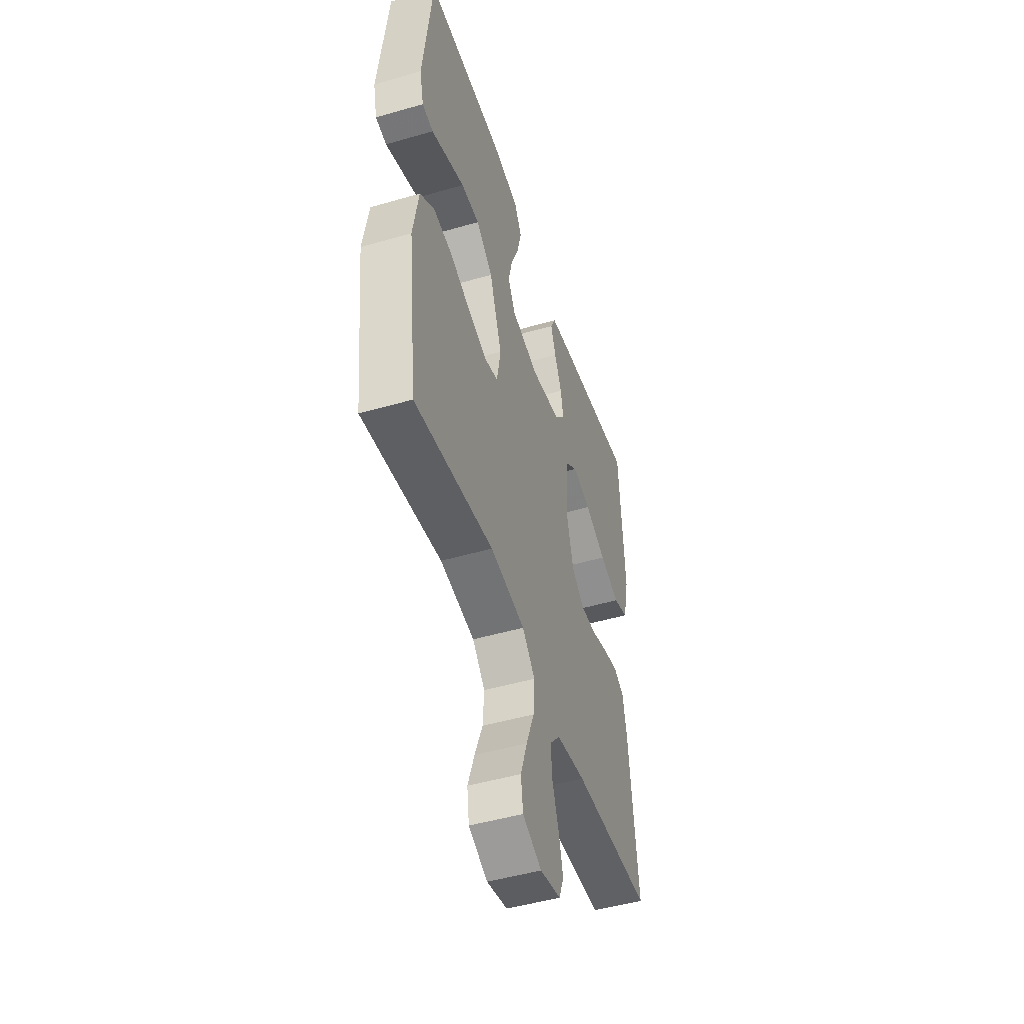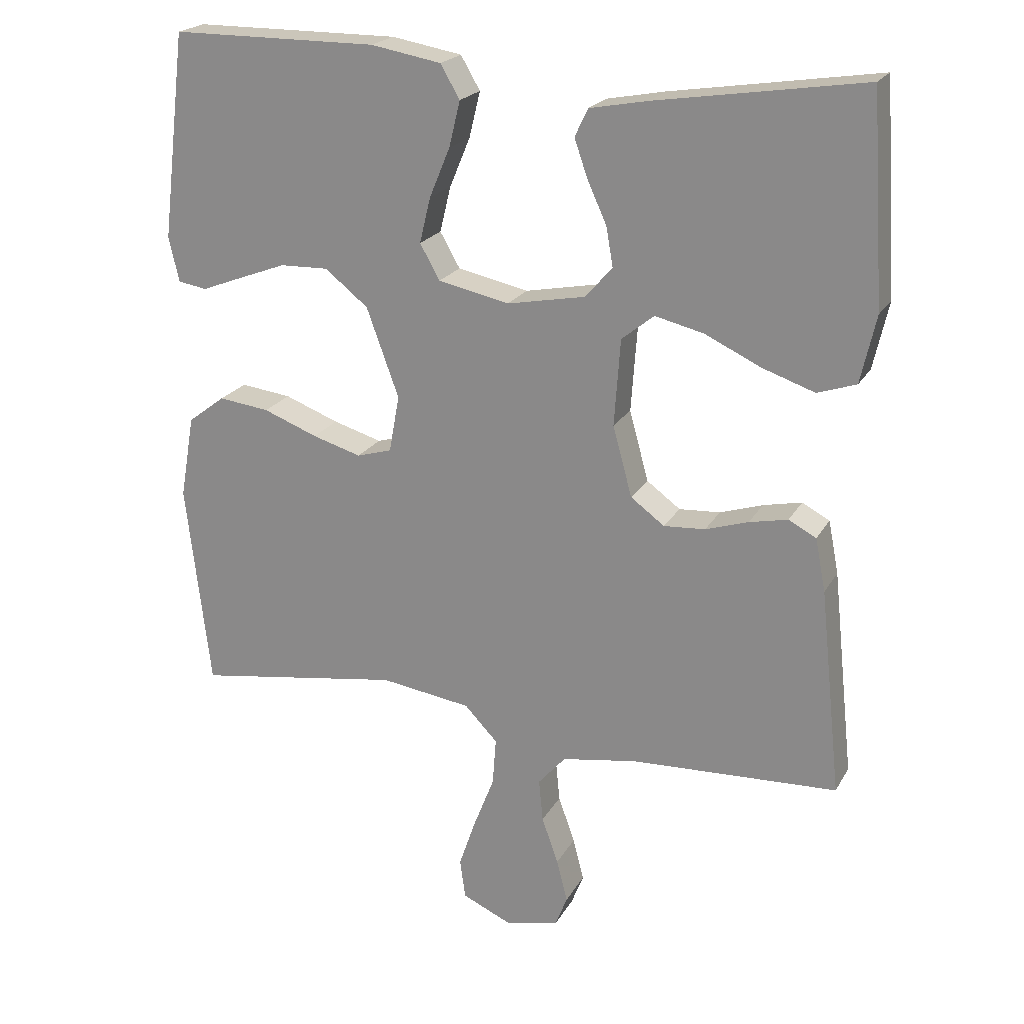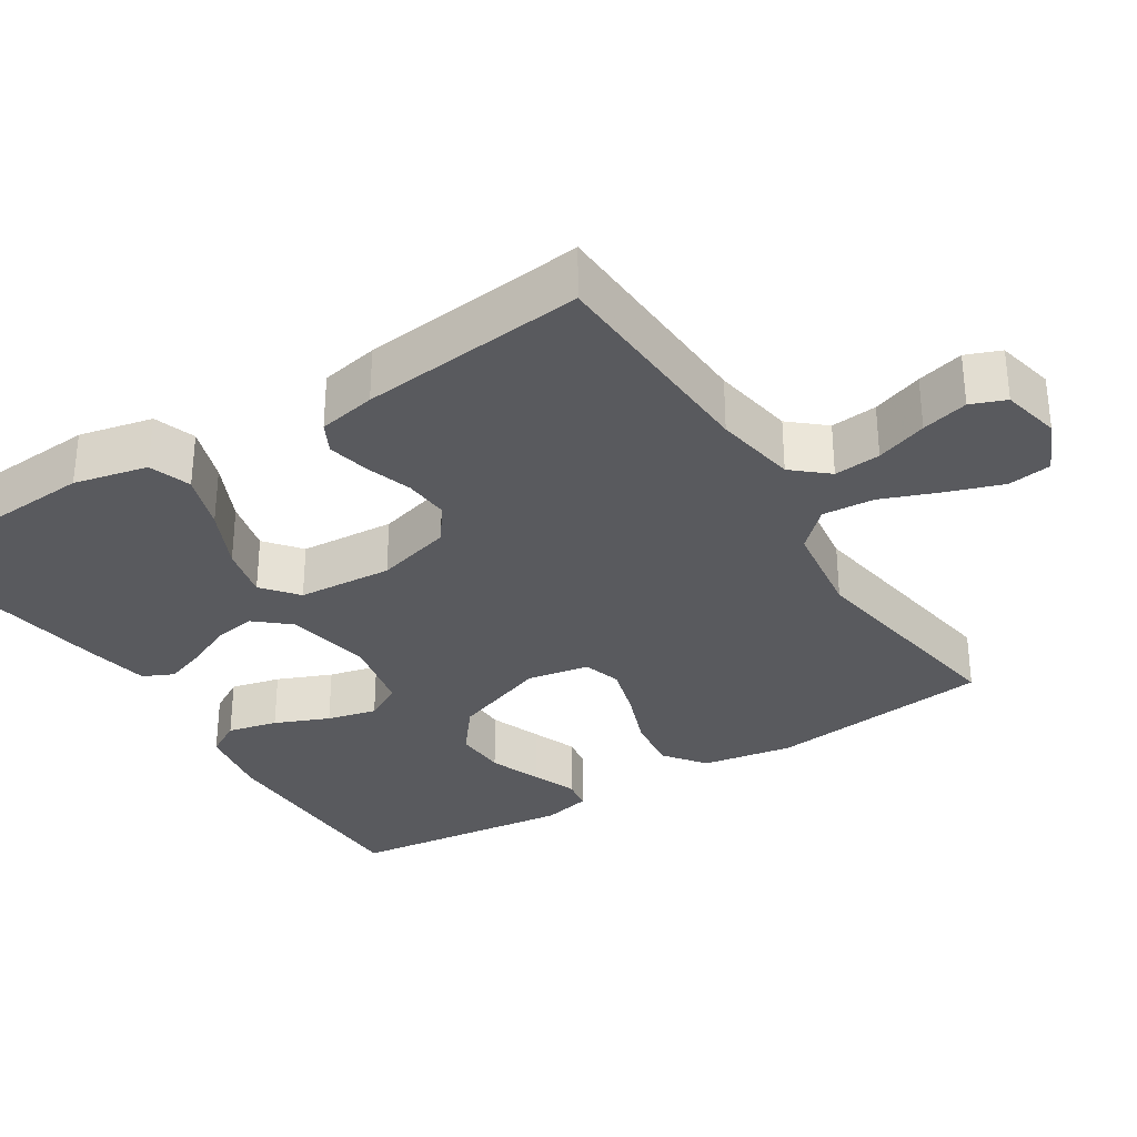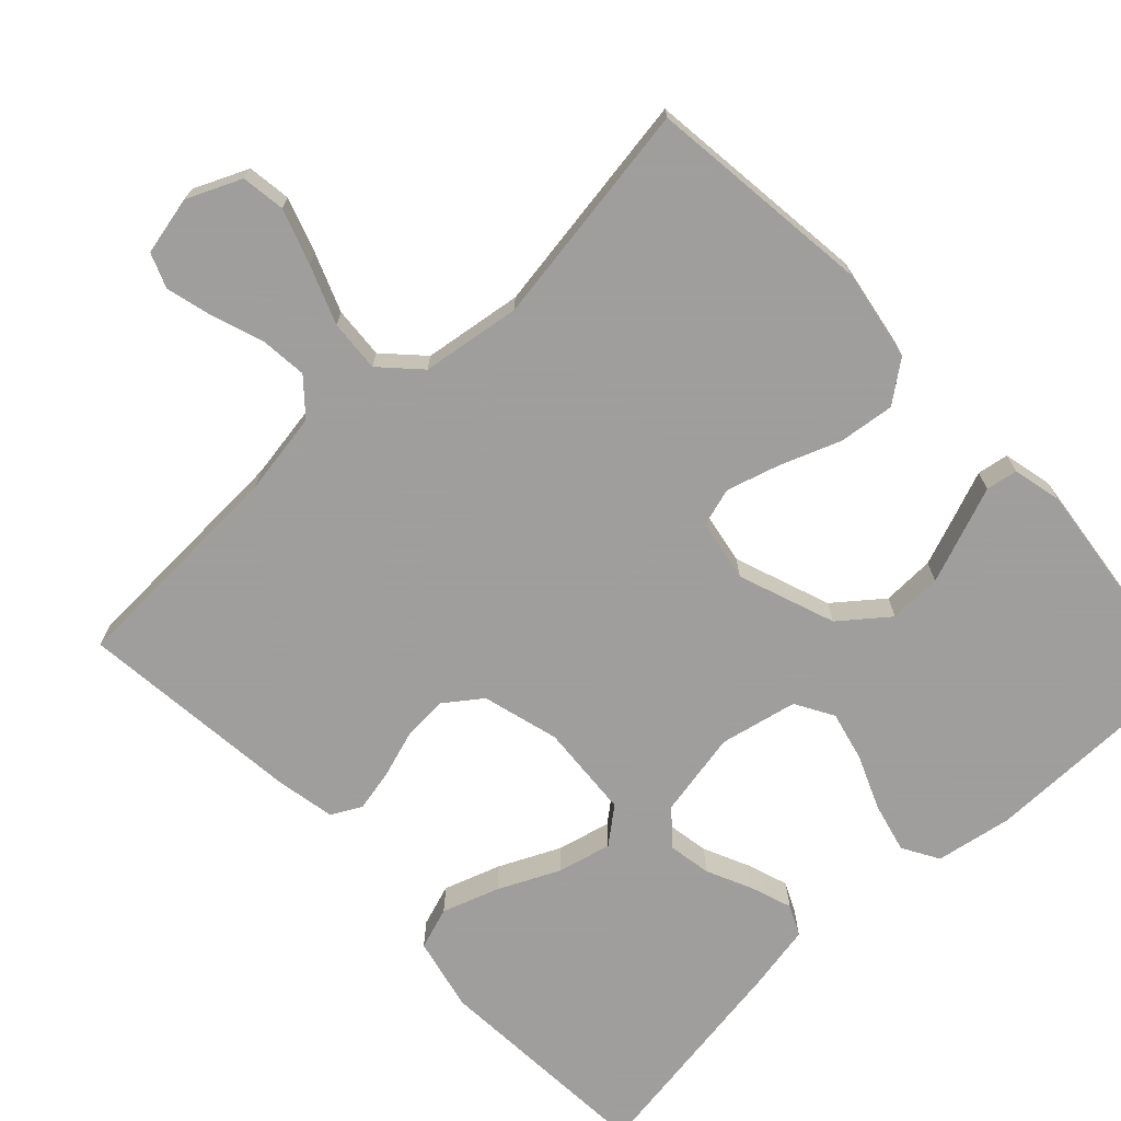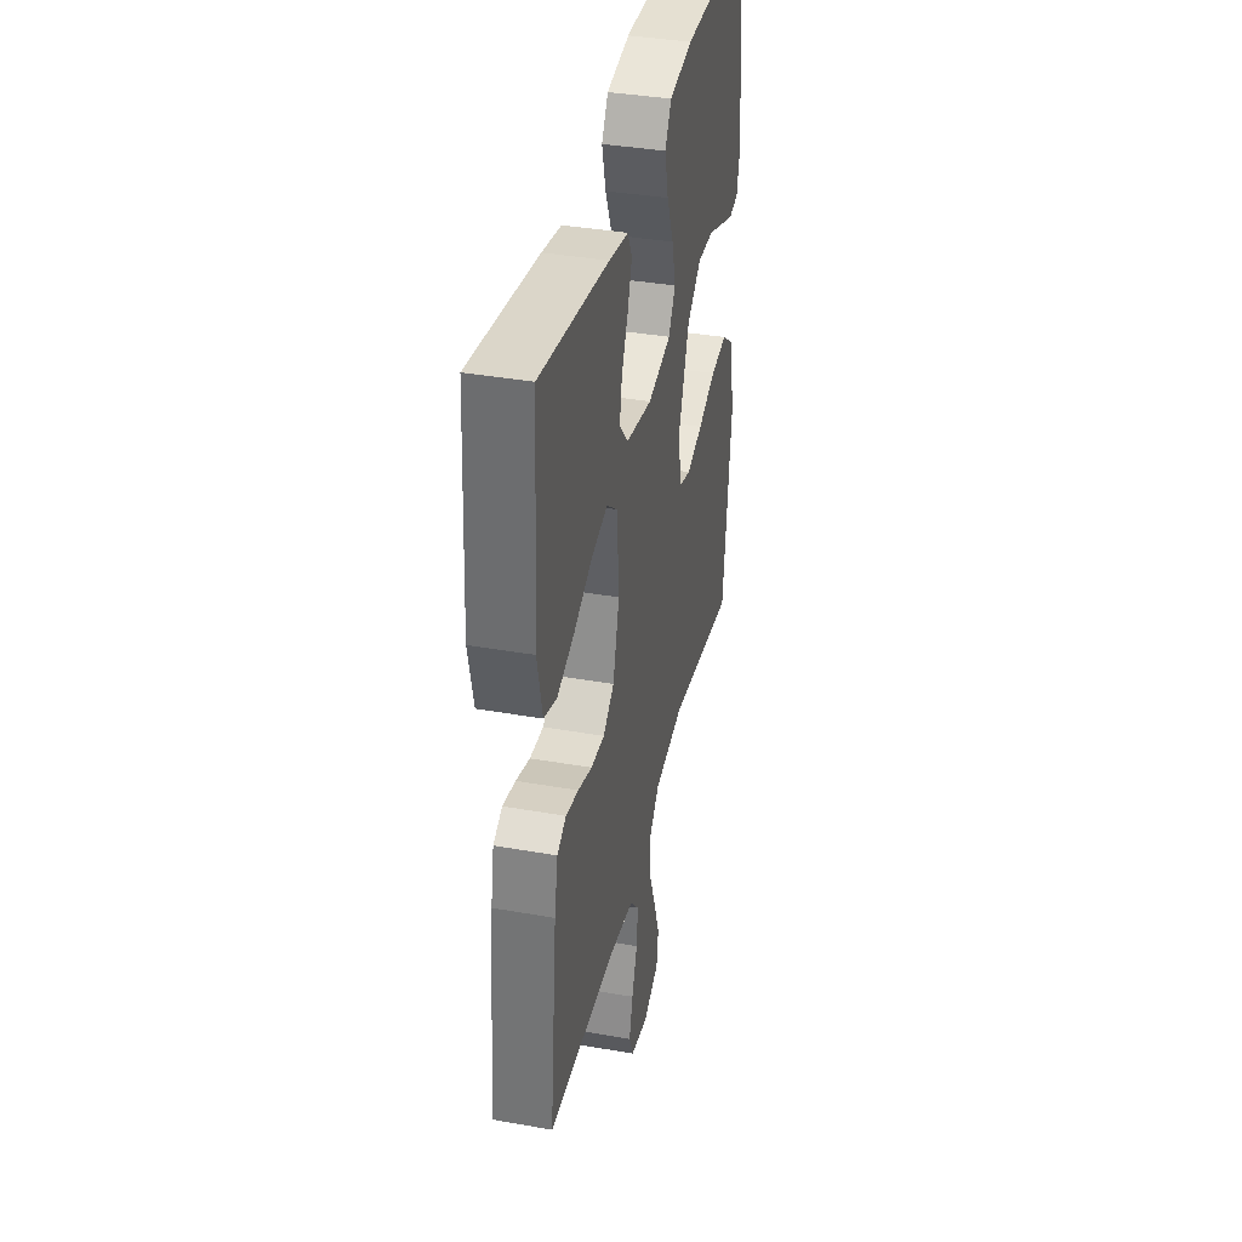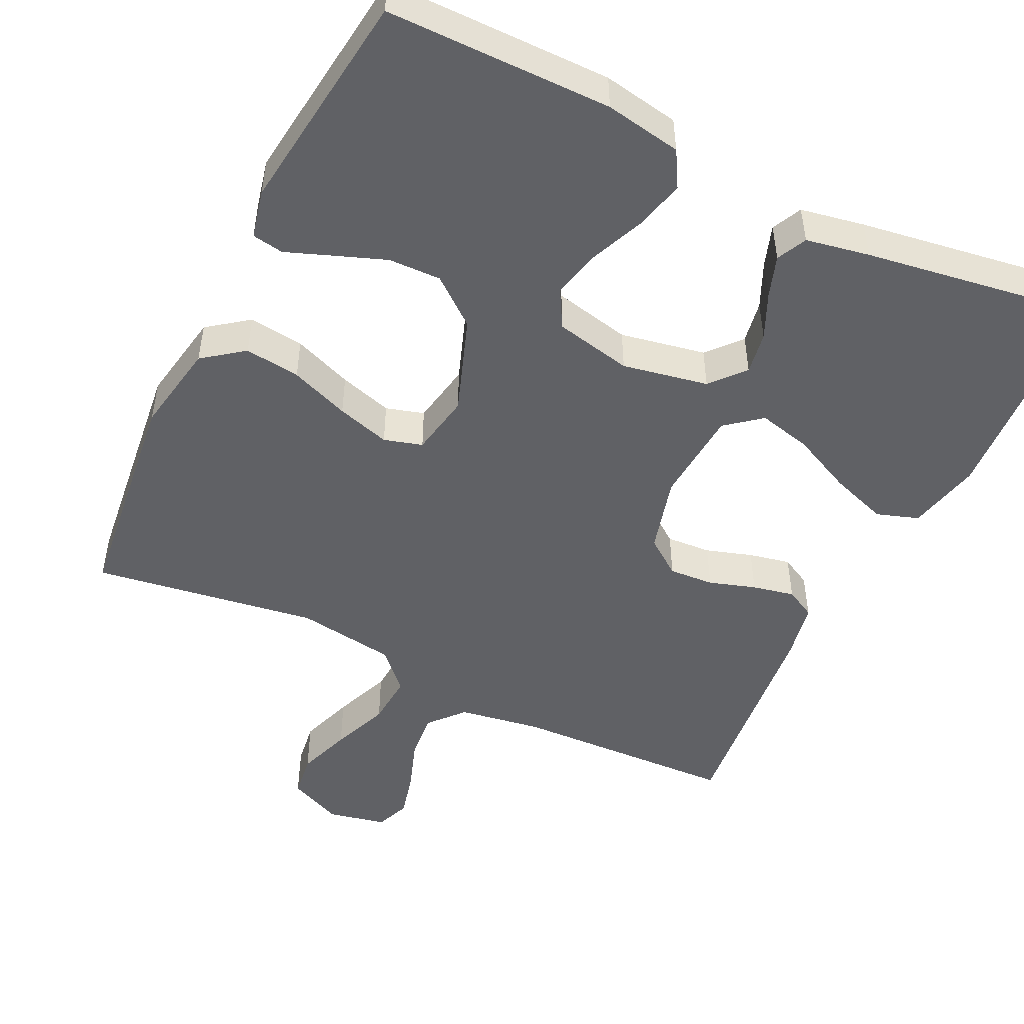
<metadata>
{"format":"obj","ext":"obj","renderer":"f3d","projection":"perspective","resolution":1024,"background":"white","views":[{"elev":-48.3,"azim":-72.0,"up":"+Z"},{"elev":21.3,"azim":22.2,"up":"+Z"},{"elev":-31.8,"azim":122.4,"up":"+Y"},{"elev":-71.1,"azim":-136.8,"up":"+Y"},{"elev":37.9,"azim":102.7,"up":"+Z"},{"elev":-49.2,"azim":-26.0,"up":"+Y"}]}
</metadata>
<code>
v -0.5 0.07 -0.5
v -0.535 0.07 -0.2
v -0.514 0.07 -0.079
v -0.46 0.07 -0.038
v -0.386 0.07 -0.047
v -0.307 0.07 -0.077
v -0.236 0.07 -0.098
v -0.185 0.07 -0.083
v -0.17 0.07 0
v -0.217 0.07 0.129
v -0.28 0.07 0.179
v -0.35 0.07 0.177
v -0.419 0.07 0.151
v -0.479 0.07 0.128
v -0.521 0.07 0.135
v -0.536 0.07 0.2
v -0.5 0.07 0.5
v -0.2 0.07 0.501
v -0.098 0.07 0.483
v -0.07 0.07 0.435
v -0.086 0.07 0.369
v -0.116 0.07 0.297
v -0.132 0.07 0.231
v -0.103 0.07 0.18
v 0 0.07 0.158
v 0.114 0.07 0.18
v 0.153 0.07 0.225
v 0.143 0.07 0.282
v 0.115 0.07 0.343
v 0.096 0.07 0.398
v 0.115 0.07 0.438
v 0.2 0.07 0.454
v 0.5 0.07 0.5
v 0.52 0.07 0.2
v 0.498 0.07 0.102
v 0.442 0.07 0.083
v 0.366 0.07 0.109
v 0.285 0.07 0.147
v 0.214 0.07 0.164
v 0.167 0.07 0.126
v 0.158 0.07 0
v 0.186 0.07 -0.102
v 0.235 0.07 -0.138
v 0.295 0.07 -0.134
v 0.357 0.07 -0.114
v 0.413 0.07 -0.102
v 0.453 0.07 -0.123
v 0.468 0.07 -0.2
v 0.5 0.07 -0.5
v 0.2 0.07 -0.513
v 0.09 0.07 -0.531
v 0.05 0.07 -0.577
v 0.056 0.07 -0.639
v 0.08 0.07 -0.707
v 0.096 0.07 -0.769
v 0.078 0.07 -0.815
v 0 0.07 -0.832
v -0.072 0.07 -0.8
v -0.08 0.07 -0.742
v -0.055 0.07 -0.669
v -0.025 0.07 -0.592
v -0.02 0.07 -0.523
v -0.068 0.07 -0.473
v -0.2 0.07 -0.454
v -0.5 0 -0.5
v -0.535 0 -0.2
v -0.514 0 -0.079
v -0.46 0 -0.038
v -0.386 0 -0.047
v -0.307 0 -0.077
v -0.236 0 -0.098
v -0.185 0 -0.083
v -0.17 0 0
v -0.217 0 0.129
v -0.28 0 0.179
v -0.35 0 0.177
v -0.419 0 0.151
v -0.479 0 0.128
v -0.521 0 0.135
v -0.536 0 0.2
v -0.5 0 0.5
v -0.2 0 0.501
v -0.098 0 0.483
v -0.07 0 0.435
v -0.086 0 0.369
v -0.116 0 0.297
v -0.132 0 0.231
v -0.103 0 0.18
v 0 0 0.158
v 0.114 0 0.18
v 0.153 0 0.225
v 0.143 0 0.282
v 0.115 0 0.343
v 0.096 0 0.398
v 0.115 0 0.438
v 0.2 0 0.454
v 0.5 0 0.5
v 0.52 0 0.2
v 0.498 0 0.102
v 0.442 0 0.083
v 0.366 0 0.109
v 0.285 0 0.147
v 0.214 0 0.164
v 0.167 0 0.126
v 0.158 0 0
v 0.186 0 -0.102
v 0.235 0 -0.138
v 0.295 0 -0.134
v 0.357 0 -0.114
v 0.413 0 -0.102
v 0.453 0 -0.123
v 0.468 0 -0.2
v 0.5 0 -0.5
v 0.2 0 -0.513
v 0.09 0 -0.531
v 0.05 0 -0.577
v 0.056 0 -0.639
v 0.08 0 -0.707
v 0.096 0 -0.769
v 0.078 0 -0.815
v 0 0 -0.832
v -0.072 0 -0.8
v -0.08 0 -0.742
v -0.055 0 -0.669
v -0.025 0 -0.592
v -0.02 0 -0.523
v -0.068 0 -0.473
v -0.2 0 -0.454
f 58 59 60 61
f 56 57 58 61
f 56 61 62
f 53 54 55 56
f 53 56 62
f 52 53 62
f 51 52 62 63
f 47 48 49 50
f 47 50 51 63
f 44 45 46 47
f 35 36 37 38
f 35 38 39
f 34 35 39
f 33 34 39
f 32 33 39 40
f 28 29 30 31
f 28 31 32
f 27 28 32
f 19 20 21 22
f 19 22 23
f 18 19 23
f 17 18 23
f 16 17 23 24
f 13 14 15 16
f 12 13 16
f 11 12 16
f 3 4 5 6
f 3 6 7
f 64 1 2 3
f 64 3 7
f 44 47 63 64
f 43 44 64
f 42 43 64 7
f 41 42 7 8
f 40 41 8 9
f 27 32 40
f 26 27 40
f 25 26 40 9
f 11 16 24 25
f 10 11 25
f 9 10 25
f 125 124 123 122
f 125 122 121 120
f 126 125 120
f 120 119 118 117
f 126 120 117
f 126 117 116
f 127 126 116 115
f 114 113 112 111
f 127 115 114 111
f 111 110 109 108
f 102 101 100 99
f 103 102 99
f 103 99 98
f 103 98 97
f 104 103 97 96
f 95 94 93 92
f 96 95 92
f 96 92 91
f 86 85 84 83
f 87 86 83
f 87 83 82
f 87 82 81
f 88 87 81 80
f 80 79 78 77
f 80 77 76
f 80 76 75
f 70 69 68 67
f 71 70 67
f 67 66 65 128
f 71 67 128
f 128 127 111 108
f 128 108 107
f 71 128 107 106
f 72 71 106 105
f 73 72 105 104
f 104 96 91
f 104 91 90
f 73 104 90 89
f 89 88 80 75
f 89 75 74
f 89 74 73
f 1 65 66 2
f 2 66 67 3
f 3 67 68 4
f 4 68 69 5
f 5 69 70 6
f 6 70 71 7
f 7 71 72 8
f 8 72 73 9
f 9 73 74 10
f 10 74 75 11
f 11 75 76 12
f 12 76 77 13
f 13 77 78 14
f 14 78 79 15
f 15 79 80 16
f 16 80 81 17
f 17 81 82 18
f 18 82 83 19
f 19 83 84 20
f 20 84 85 21
f 21 85 86 22
f 22 86 87 23
f 23 87 88 24
f 24 88 89 25
f 25 89 90 26
f 26 90 91 27
f 27 91 92 28
f 28 92 93 29
f 29 93 94 30
f 30 94 95 31
f 31 95 96 32
f 32 96 97 33
f 33 97 98 34
f 34 98 99 35
f 35 99 100 36
f 36 100 101 37
f 37 101 102 38
f 38 102 103 39
f 39 103 104 40
f 40 104 105 41
f 41 105 106 42
f 42 106 107 43
f 43 107 108 44
f 44 108 109 45
f 45 109 110 46
f 46 110 111 47
f 47 111 112 48
f 48 112 113 49
f 49 113 114 50
f 50 114 115 51
f 51 115 116 52
f 52 116 117 53
f 53 117 118 54
f 54 118 119 55
f 55 119 120 56
f 56 120 121 57
f 57 121 122 58
f 58 122 123 59
f 59 123 124 60
f 60 124 125 61
f 61 125 126 62
f 62 126 127 63
f 63 127 128 64
f 64 128 65 1

</code>
